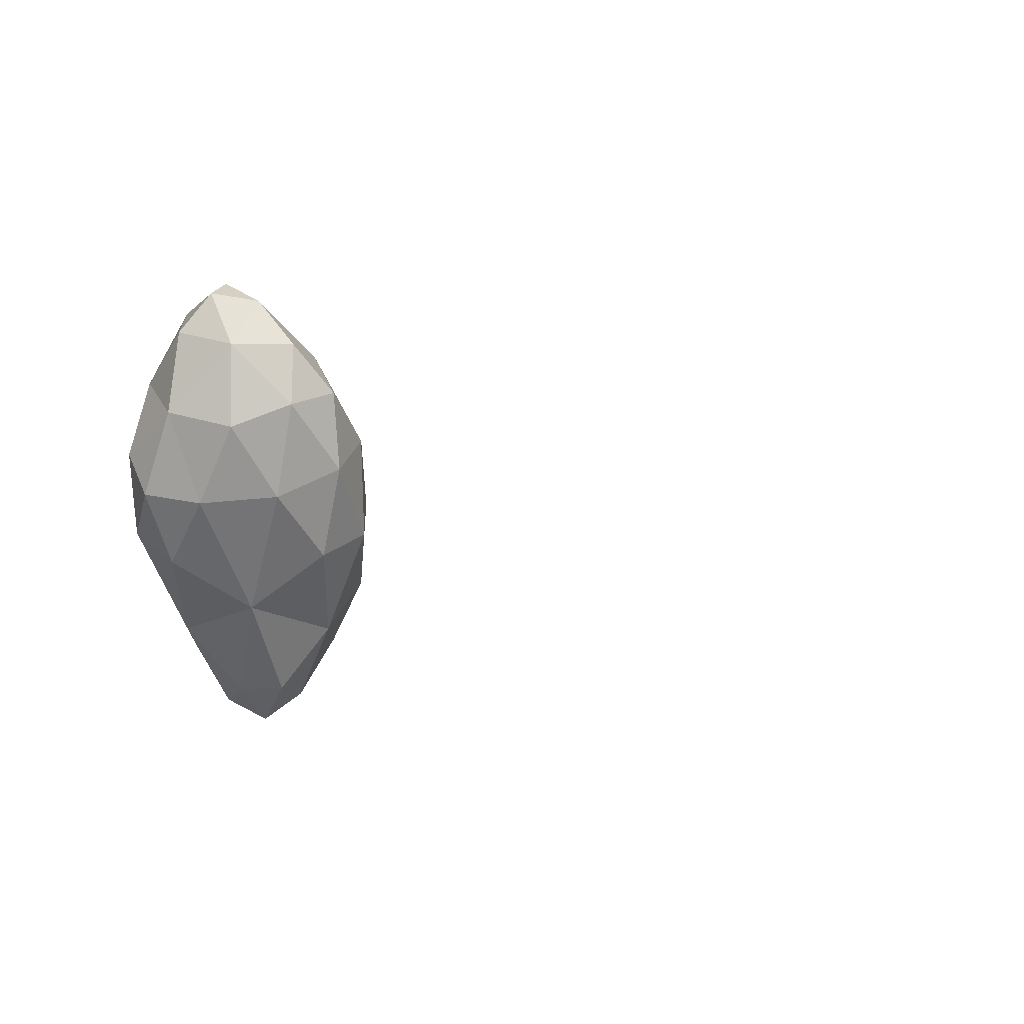
<metadata>
{"format":"obj","ext":"obj","renderer":"f3d","projection":"perspective","resolution":1024,"background":"white","views":[{"elev":-9.9,"azim":10.7,"up":"+Z"}]}
</metadata>
<code>
v 5.629 -7.864 31.99
v 6.078 -7.829 32.54
v 6.405 -7.971 31.77
v 6.696 -7.553 32.46
v 4.749 -7.184 30.4
v 5.056 -7.257 31.4
v 5.467 -7.79 30.87
v 6.385 -7.839 30.62
v 7.205 -7.573 31.82
v 7.193 -7.614 30.95
v 7.677 -7.085 31.2
v 5.014 -7.288 29.8
v 4.674 -6.408 29.41
v 5.823 -7.336 29.64
v 6.889 -7.134 29.73
v 7.689 -6.731 30.17
v 5.244 -6.614 28.94
v 6.245 -5.946 28.36
v 7.334 -6.137 29.05
v 5.611 -7.344 32.36
v 6.182 -7.399 32.76
v 6.586 -6.871 32.49
v 4.637 -6.238 30.39
v 5.316 -6.146 31.48
v 7.309 -6.691 31.81
v 7.863 -6.111 30.69
v 4.619 -5.15 29.16
v 7.79 -5.549 29.44
v 5.149 -5.311 28.19
v 5.477 -4.129 27.31
v 5.822 -4.79 27.37
v 6.399 -4.686 27.38
v 7.131 -4.915 28.19
v 6.024 -4.119 27.02
v 5.998 -6.732 32.41
v 4.845 -4.967 30.14
v 5.551 -4.831 30.74
v 6.492 -5.642 31.54
v 7.49 -5.546 31.05
v 7.688 -4.95 29.99
v 4.832 -4.168 29.06
v 7.527 -4.538 28.91
v 4.985 -4.152 28.13
v 5.499 -3.577 27.6
v 7.002 -3.995 28.17
v 6.515 -3.984 27.39
v 5.923 -3.661 27.19
v 5.348 -3.978 29.64
v 6.253 -4.221 30.21
v 7.117 -4.695 30.5
v 5.36 -3.565 28.48
v 5.999 -3.569 29.07
v 6.95 -3.981 29.23
v 6.194 -3.51 27.99
v 3.818 40.24 40.07
v 3.818 40.23 40.07
v 3.818 40.24 40.07
v 3.818 40.24 40.07
v 3.817 40.24 40.07
v 3.819 40.23 40.06
v 3.818 40.23 40.06
v 3.818 40.23 40.06
v 3.818 40.23 40.06
v 3.819 40.23 40.06
v 3.817 40.24 40.06
v 3.818 40.24 40.07
v 3.819 40.23 40.06
v 3.818 40.23 40.06
f 1 3 2
f 4 2 3
f 5 7 6
f 7 1 6
f 3 1 7
f 8 3 7
f 3 9 4
f 10 9 3
f 8 10 3
f 11 9 10
f 5 12 7
f 5 13 12
f 14 8 7
f 12 14 7
f 15 10 8
f 14 15 8
f 10 16 11
f 10 15 16
f 17 12 13
f 17 14 12
f 17 18 14
f 18 15 14
f 18 19 15
f 19 16 15
f 20 2 21
f 20 1 2
f 4 21 2
f 4 22 21
f 23 6 24
f 23 5 6
f 1 20 6
f 20 24 6
f 22 4 25
f 4 9 25
f 11 25 9
f 11 26 25
f 13 5 23
f 13 23 27
f 26 11 16
f 28 26 16
f 29 13 27
f 29 17 13
f 30 31 29
f 29 31 18
f 29 18 17
f 31 32 18
f 18 32 33
f 18 33 19
f 19 28 16
f 19 33 28
f 34 31 30
f 34 32 31
f 20 21 35
f 35 21 22
f 36 24 37
f 36 23 24
f 20 35 24
f 24 35 38
f 24 38 37
f 35 22 38
f 38 22 25
f 38 25 39
f 26 39 25
f 26 40 39
f 27 23 36
f 27 36 41
f 40 26 28
f 42 40 28
f 43 27 41
f 43 29 27
f 29 43 30
f 43 44 30
f 45 33 46
f 33 32 46
f 33 42 28
f 33 45 42
f 47 30 44
f 47 34 30
f 34 46 32
f 34 47 46
f 36 37 48
f 49 37 38
f 49 48 37
f 50 38 39
f 50 49 38
f 50 39 40
f 41 48 51
f 41 36 48
f 48 49 52
f 48 52 51
f 49 50 53
f 49 53 52
f 53 40 42
f 53 50 40
f 43 41 51
f 51 44 43
f 54 44 51
f 52 54 51
f 54 45 46
f 53 45 54
f 52 53 54
f 53 42 45
f 47 44 54
f 54 46 47
f 55 57 56
f 58 56 57
f 59 57 55
f 59 58 57
f 60 62 61
f 63 61 62
f 60 56 62
f 55 56 60
f 64 55 60
f 58 62 56
f 63 62 58
f 65 63 58
f 66 55 64
f 66 59 55
f 59 65 58
f 59 66 65
f 60 61 67
f 67 61 63
f 64 67 68
f 64 60 67
f 68 63 65
f 68 67 63
f 66 64 68
f 68 65 66

</code>
